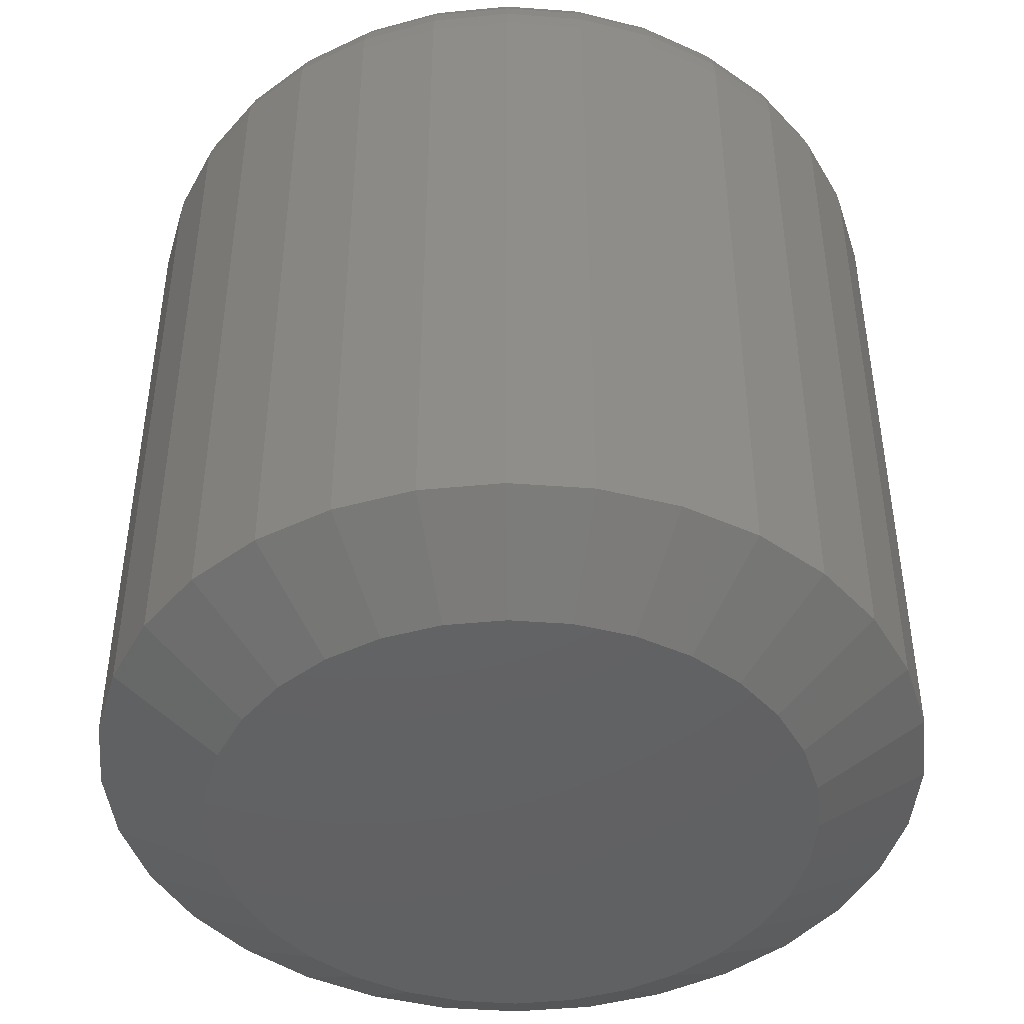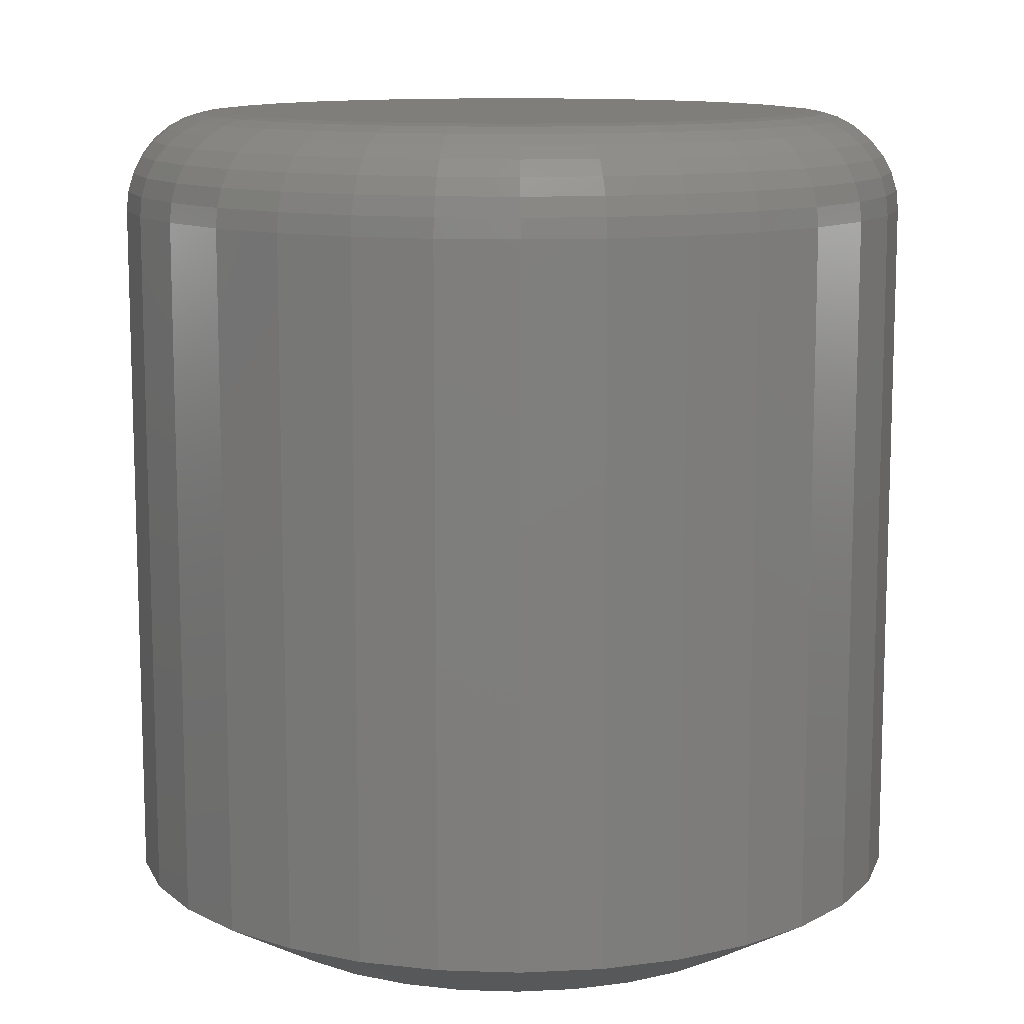
<metadata>
{"format":"stl","ext":"stl","renderer":"f3d","projection":"perspective","resolution":1024,"background":"white","views":[{"elev":-45.0,"azim":-123.0,"up":"+Z"},{"elev":11.4,"azim":133.9,"up":"+Z"}]}
</metadata>
<code>
# stl→obj: 352 verts, 700 faces
v 0.3511 -3.981e-16 0.05469
v 0.3511 -7.101e-16 0.6641
v 0.3443 -0.06854 0.05469
v 0.3443 -0.06854 0.6641
v 0.3243 -0.1344 0.05469
v 0.3243 -0.1344 0.6641
v 0.2919 -0.1952 0.05469
v 0.2919 -0.1952 0.6641
v 0.2482 -0.2484 0.05469
v 0.2482 -0.2484 0.6641
v 0.1949 -0.2921 0.05469
v 0.1949 -0.2921 0.6641
v 0.1342 -0.3246 0.05469
v 0.1342 -0.3246 0.6641
v 0.06829 -0.3446 0.05469
v 0.06829 -0.3446 0.6641
v -0.0002467 -0.3513 0.05469
v -0.0002467 -0.3513 0.6641
v -0.06879 -0.3446 0.05469
v -0.06879 -0.3446 0.6641
v -0.1347 -0.3246 0.05469
v -0.1347 -0.3246 0.6641
v -0.1954 -0.2921 0.05469
v -0.1954 -0.2921 0.6641
v -0.2487 -0.2484 0.05469
v -0.2487 -0.2484 0.6641
v -0.2924 -0.1952 0.05469
v -0.2924 -0.1952 0.6641
v -0.3248 -0.1344 0.05469
v -0.3248 -0.1344 0.6641
v -0.3448 -0.06854 0.05469
v -0.3448 -0.06854 0.6641
v -0.3516 1.99e-16 0.05469
v -0.3516 1.99e-16 0.6641
v -0.3448 0.06854 0.05469
v -0.3448 0.06854 0.6641
v -0.3248 0.1344 0.05469
v -0.3248 0.1344 0.6641
v -0.2924 0.1952 0.05469
v -0.2924 0.1952 0.6641
v -0.2487 0.2484 0.05469
v -0.2487 0.2484 0.6641
v -0.1954 0.2921 0.05469
v -0.1954 0.2921 0.6641
v -0.1347 0.3246 0.05469
v -0.1347 0.3246 0.6641
v -0.06879 0.3446 0.05469
v -0.06879 0.3446 0.6641
v -0.0002467 0.3513 0.05469
v -0.0002467 0.3513 0.6641
v 0.06829 0.3446 0.05469
v 0.06829 0.3446 0.6641
v 0.1342 0.3246 0.05469
v 0.1342 0.3246 0.6641
v 0.1949 0.2921 0.05469
v 0.1949 0.2921 0.6641
v 0.2482 0.2484 0.05469
v 0.2482 0.2484 0.6641
v 0.2919 0.1952 0.05469
v 0.2919 0.1952 0.6641
v 0.3243 0.1344 0.05469
v 0.3243 0.1344 0.6641
v 0.3443 0.06854 0.05469
v 0.3443 0.06854 0.6641
v -0.05202 0.2603 0.75
v 0.05153 0.2603 0.75
v -0.0002467 0.2654 0.75
v 0.1013 0.2452 0.75
v -0.1018 0.2452 0.75
v 0.1472 0.2207 0.75
v -0.1477 0.2207 0.75
v 0.1874 0.1877 0.75
v -0.1879 0.1877 0.75
v 0.2204 0.1474 0.75
v -0.2209 0.1474 0.75
v 0.2449 0.1016 0.75
v -0.2454 0.1016 0.75
v 0.26 0.05177 0.75
v -0.2605 0.05177 0.75
v 0.2651 -7.074e-17 0.75
v -0.2656 -3.268e-16 0.75
v 0.26 -0.05177 0.75
v -0.2605 -0.05177 0.75
v 0.2449 -0.1016 0.75
v -0.2454 -0.1016 0.75
v 0.2204 -0.1474 0.75
v -0.2209 -0.1474 0.75
v 0.1874 -0.1877 0.75
v -0.1879 -0.1877 0.75
v 0.1472 -0.2207 0.75
v -0.1477 -0.2207 0.75
v 0.1013 -0.2452 0.75
v -0.1018 -0.2452 0.75
v 0.05153 -0.2603 0.75
v -0.05202 -0.2603 0.75
v -0.0002467 -0.2654 0.75
v -0.2824 1.804e-16 0.7483
v -0.277 0.05504 0.7483
v -0.2985 1.943e-16 0.7435
v -0.2928 0.05819 0.7435
v -0.3134 2.22e-16 0.7355
v -0.3074 0.06109 0.7355
v -0.3264 1.943e-16 0.7248
v -0.3201 0.06363 0.7248
v -0.3371 1.943e-16 0.7118
v -0.3306 0.06571 0.7118
v -0.345 2.498e-16 0.6969
v -0.3384 0.06726 0.6969
v -0.3499 2.22e-16 0.6808
v -0.3432 0.06822 0.6808
v 0.2765 0.05504 0.7483
v 0.2819 -8.049e-16 0.7483
v 0.2923 0.05819 0.7435
v 0.298 -8.604e-16 0.7435
v 0.3069 0.06109 0.7355
v 0.3129 -9.159e-16 0.7355
v 0.3196 0.06363 0.7248
v 0.3259 -9.437e-16 0.7248
v 0.3301 0.06571 0.7118
v 0.3366 -9.437e-16 0.7118
v 0.3379 0.06726 0.6969
v 0.3445 -9.992e-16 0.6969
v 0.3427 0.06822 0.6808
v 0.3494 -9.714e-16 0.6808
v 0.2604 0.108 0.7483
v 0.2753 0.1141 0.7435
v 0.289 0.1198 0.7355
v 0.3011 0.1248 0.7248
v 0.3109 0.1289 0.7118
v 0.3183 0.1319 0.6969
v 0.3228 0.1338 0.6808
v 0.2343 0.1568 0.7483
v 0.2478 0.1657 0.7435
v 0.2601 0.174 0.7355
v 0.2709 0.1812 0.7248
v 0.2798 0.1871 0.7118
v 0.2864 0.1915 0.6969
v 0.2905 0.1943 0.6808
v 0.1993 0.1995 0.7483
v 0.2107 0.2109 0.7435
v 0.2212 0.2214 0.7355
v 0.2304 0.2306 0.7248
v 0.2379 0.2382 0.7118
v 0.2435 0.2438 0.6969
v 0.247 0.2473 0.6808
v 0.1565 0.2346 0.7483
v 0.1655 0.248 0.7435
v 0.1737 0.2604 0.7355
v 0.1809 0.2712 0.7248
v 0.1869 0.2801 0.7118
v 0.1913 0.2867 0.6969
v 0.194 0.2907 0.6808
v 0.1077 0.2607 0.7483
v 0.1139 0.2756 0.7435
v 0.1196 0.2893 0.7355
v 0.1246 0.3013 0.7248
v 0.1287 0.3112 0.7118
v 0.1317 0.3185 0.6969
v 0.1336 0.323 0.6808
v 0.0548 0.2767 0.7483
v 0.05794 0.2925 0.7435
v 0.06084 0.3071 0.7355
v 0.06338 0.3199 0.7248
v 0.06547 0.3304 0.7118
v 0.06702 0.3381 0.6969
v 0.06797 0.3429 0.6808
v -0.0002467 0.2821 0.7483
v -0.0002467 0.2983 0.7435
v -0.0002467 0.3131 0.7355
v -0.0002467 0.3261 0.7248
v -0.0002467 0.3368 0.7118
v -0.0002467 0.3448 0.6969
v -0.0002467 0.3497 0.6808
v -0.05529 0.2767 0.7483
v -0.05844 0.2925 0.7435
v -0.06133 0.3071 0.7355
v -0.06387 0.3199 0.7248
v -0.06596 0.3304 0.7118
v -0.06751 0.3381 0.6969
v -0.06846 0.3429 0.6808
v -0.1082 0.2607 0.7483
v -0.1144 0.2756 0.7435
v -0.1201 0.2893 0.7355
v -0.1251 0.3013 0.7248
v -0.1291 0.3112 0.7118
v -0.1322 0.3185 0.6969
v -0.1341 0.323 0.6808
v -0.157 0.2346 0.7483
v -0.166 0.248 0.7435
v -0.1742 0.2604 0.7355
v -0.1814 0.2712 0.7248
v -0.1874 0.2801 0.7118
v -0.1918 0.2867 0.6969
v -0.1945 0.2907 0.6808
v -0.1998 0.1995 0.7483
v -0.2112 0.2109 0.7435
v -0.2217 0.2214 0.7355
v -0.2309 0.2306 0.7248
v -0.2384 0.2382 0.7118
v -0.244 0.2438 0.6969
v -0.2475 0.2473 0.6808
v -0.2348 0.1568 0.7483
v -0.2482 0.1657 0.7435
v -0.2606 0.174 0.7355
v -0.2714 0.1812 0.7248
v -0.2803 0.1871 0.7118
v -0.2869 0.1915 0.6969
v -0.291 0.1943 0.6808
v -0.2609 0.108 0.7483
v -0.2758 0.1141 0.7435
v -0.2895 0.1198 0.7355
v -0.3016 0.1248 0.7248
v -0.3114 0.1289 0.7118
v -0.3188 0.1319 0.6969
v -0.3233 0.1338 0.6808
v 0.2765 -0.05504 0.7483
v 0.2923 -0.05819 0.7435
v 0.3069 -0.06109 0.7355
v 0.3196 -0.06363 0.7248
v 0.3301 -0.06571 0.7118
v 0.3379 -0.06726 0.6969
v 0.3427 -0.06822 0.6808
v -0.277 -0.05504 0.7483
v -0.2928 -0.05819 0.7435
v -0.3074 -0.06109 0.7355
v -0.3201 -0.06363 0.7248
v -0.3306 -0.06571 0.7118
v -0.3384 -0.06726 0.6969
v -0.3432 -0.06822 0.6808
v -0.2609 -0.108 0.7483
v -0.2758 -0.1141 0.7435
v -0.2895 -0.1198 0.7355
v -0.3016 -0.1248 0.7248
v -0.3114 -0.1289 0.7118
v -0.3188 -0.1319 0.6969
v -0.3233 -0.1338 0.6808
v -0.2348 -0.1568 0.7483
v -0.2482 -0.1657 0.7435
v -0.2606 -0.174 0.7355
v -0.2714 -0.1812 0.7248
v -0.2803 -0.1871 0.7118
v -0.2869 -0.1915 0.6969
v -0.291 -0.1943 0.6808
v -0.1998 -0.1995 0.7483
v -0.2112 -0.2109 0.7435
v -0.2217 -0.2214 0.7355
v -0.2309 -0.2306 0.7248
v -0.2384 -0.2382 0.7118
v -0.244 -0.2438 0.6969
v -0.2475 -0.2473 0.6808
v -0.157 -0.2346 0.7483
v -0.166 -0.248 0.7435
v -0.1742 -0.2604 0.7355
v -0.1814 -0.2712 0.7248
v -0.1874 -0.2801 0.7118
v -0.1918 -0.2867 0.6969
v -0.1945 -0.2907 0.6808
v -0.1082 -0.2607 0.7483
v -0.1144 -0.2756 0.7435
v -0.1201 -0.2893 0.7355
v -0.1251 -0.3013 0.7248
v -0.1291 -0.3112 0.7118
v -0.1322 -0.3185 0.6969
v -0.1341 -0.323 0.6808
v -0.05529 -0.2767 0.7483
v -0.05844 -0.2925 0.7435
v -0.06133 -0.3071 0.7355
v -0.06387 -0.3199 0.7248
v -0.06596 -0.3304 0.7118
v -0.06751 -0.3381 0.6969
v -0.06846 -0.3429 0.6808
v -0.0002467 -0.2821 0.7483
v -0.0002467 -0.2983 0.7435
v -0.0002467 -0.3131 0.7355
v -0.0002467 -0.3261 0.7248
v -0.0002467 -0.3368 0.7118
v -0.0002467 -0.3448 0.6969
v -0.0002467 -0.3497 0.6808
v 0.0548 -0.2767 0.7483
v 0.05794 -0.2925 0.7435
v 0.06084 -0.3071 0.7355
v 0.06338 -0.3199 0.7248
v 0.06547 -0.3304 0.7118
v 0.06702 -0.3381 0.6969
v 0.06797 -0.3429 0.6808
v 0.1077 -0.2607 0.7483
v 0.1139 -0.2756 0.7435
v 0.1196 -0.2893 0.7355
v 0.1246 -0.3013 0.7248
v 0.1287 -0.3112 0.7118
v 0.1317 -0.3185 0.6969
v 0.1336 -0.323 0.6808
v 0.1565 -0.2346 0.7483
v 0.1655 -0.248 0.7435
v 0.1737 -0.2604 0.7355
v 0.1809 -0.2712 0.7248
v 0.1869 -0.2801 0.7118
v 0.1913 -0.2867 0.6969
v 0.194 -0.2907 0.6808
v 0.1993 -0.1995 0.7483
v 0.2107 -0.2109 0.7435
v 0.2212 -0.2214 0.7355
v 0.2304 -0.2306 0.7248
v 0.2379 -0.2382 0.7118
v 0.2435 -0.2438 0.6969
v 0.247 -0.2473 0.6808
v 0.2343 -0.1568 0.7483
v 0.2478 -0.1657 0.7435
v 0.2601 -0.174 0.7355
v 0.2709 -0.1812 0.7248
v 0.2798 -0.1871 0.7118
v 0.2864 -0.1915 0.6969
v 0.2905 -0.1943 0.6808
v 0.2604 -0.108 0.7483
v 0.2753 -0.1141 0.7435
v 0.289 -0.1198 0.7355
v 0.3011 -0.1248 0.7248
v 0.3109 -0.1289 0.7118
v 0.3183 -0.1319 0.6969
v 0.3228 -0.1338 0.6808
v -0.0002467 0.2576 0
v 0.05 0.2526 0
v -0.0505 0.2526 0
v -0.09881 0.238 0
v 0.09832 0.238 0
v 0.05 -0.2526 0
v -0.0505 -0.2526 0
v 0.09832 -0.238 0
v -0.0002467 -0.2576 0
v -0.09881 -0.238 0
v -0.1433 -0.2142 0
v 0.1428 -0.2142 0
v -0.1824 -0.1821 0
v 0.1819 -0.1821 0
v -0.2144 -0.1431 0
v 0.2139 -0.1431 0
v -0.2382 -0.09857 0
v 0.2377 -0.09857 0
v -0.2529 -0.05025 0
v 0.2524 -0.05025 0
v -0.2578 1.012e-07 0
v 0.2573 -2.32e-17 0
v -0.2529 0.05025 0
v 0.2524 0.05025 0
v -0.2382 0.09857 0
v 0.2377 0.09857 0
v -0.2144 0.1431 0
v 0.2139 0.1431 0
v -0.1824 0.1821 0
v 0.1819 0.1821 0
v -0.1433 0.2142 0
v 0.1428 0.2142 0
f 1 2 3
f 3 2 4
f 3 4 5
f 5 4 6
f 5 6 7
f 7 6 8
f 7 8 9
f 9 8 10
f 9 10 11
f 11 10 12
f 11 12 13
f 13 12 14
f 13 14 15
f 15 14 16
f 15 16 17
f 17 16 18
f 17 18 19
f 19 18 20
f 19 20 21
f 21 20 22
f 21 22 23
f 23 22 24
f 23 24 25
f 25 24 26
f 25 26 27
f 27 26 28
f 27 28 29
f 29 28 30
f 29 30 31
f 31 30 32
f 31 32 33
f 33 32 34
f 33 34 35
f 35 34 36
f 35 36 37
f 37 36 38
f 37 38 39
f 39 38 40
f 39 40 41
f 41 40 42
f 41 42 43
f 43 42 44
f 43 44 45
f 45 44 46
f 45 46 47
f 47 46 48
f 47 48 49
f 49 48 50
f 49 50 51
f 51 50 52
f 51 52 53
f 53 52 54
f 53 54 55
f 55 54 56
f 55 56 57
f 57 56 58
f 57 58 59
f 59 58 60
f 59 60 61
f 61 60 62
f 61 62 63
f 63 62 64
f 63 64 1
f 1 64 2
f 65 66 67
f 66 65 68
f 68 65 69
f 68 69 70
f 70 69 71
f 70 71 72
f 72 71 73
f 72 73 74
f 74 73 75
f 74 75 76
f 76 75 77
f 76 77 78
f 78 77 79
f 78 79 80
f 80 79 81
f 80 81 82
f 82 81 83
f 82 83 84
f 84 83 85
f 84 85 86
f 86 85 87
f 86 87 88
f 88 87 89
f 88 89 90
f 90 89 91
f 90 91 92
f 92 91 93
f 92 93 94
f 94 93 95
f 94 95 96
f 81 79 97
f 97 79 98
f 97 98 99
f 99 98 100
f 99 100 101
f 101 100 102
f 101 102 103
f 103 102 104
f 103 104 105
f 105 104 106
f 105 106 107
f 107 106 108
f 107 108 109
f 109 108 110
f 109 110 34
f 34 110 36
f 78 80 111
f 111 80 112
f 111 112 113
f 113 112 114
f 113 114 115
f 115 114 116
f 115 116 117
f 117 116 118
f 117 118 119
f 119 118 120
f 119 120 121
f 121 120 122
f 121 122 123
f 123 122 124
f 123 124 64
f 64 124 2
f 76 78 125
f 125 78 111
f 125 111 126
f 126 111 113
f 126 113 127
f 127 113 115
f 127 115 128
f 128 115 117
f 128 117 129
f 129 117 119
f 129 119 130
f 130 119 121
f 130 121 131
f 131 121 123
f 131 123 62
f 62 123 64
f 74 76 132
f 132 76 125
f 132 125 133
f 133 125 126
f 133 126 134
f 134 126 127
f 134 127 135
f 135 127 128
f 135 128 136
f 136 128 129
f 136 129 137
f 137 129 130
f 137 130 138
f 138 130 131
f 138 131 60
f 60 131 62
f 72 74 139
f 139 74 132
f 139 132 140
f 140 132 133
f 140 133 141
f 141 133 134
f 141 134 142
f 142 134 135
f 142 135 143
f 143 135 136
f 143 136 144
f 144 136 137
f 144 137 145
f 145 137 138
f 145 138 58
f 58 138 60
f 70 72 146
f 146 72 139
f 146 139 147
f 147 139 140
f 147 140 148
f 148 140 141
f 148 141 149
f 149 141 142
f 149 142 150
f 150 142 143
f 150 143 151
f 151 143 144
f 151 144 152
f 152 144 145
f 152 145 56
f 56 145 58
f 68 70 153
f 153 70 146
f 153 146 154
f 154 146 147
f 154 147 155
f 155 147 148
f 155 148 156
f 156 148 149
f 156 149 157
f 157 149 150
f 157 150 158
f 158 150 151
f 158 151 159
f 159 151 152
f 159 152 54
f 54 152 56
f 66 68 160
f 160 68 153
f 160 153 161
f 161 153 154
f 161 154 162
f 162 154 155
f 162 155 163
f 163 155 156
f 163 156 164
f 164 156 157
f 164 157 165
f 165 157 158
f 165 158 166
f 166 158 159
f 166 159 52
f 52 159 54
f 67 66 167
f 167 66 160
f 167 160 168
f 168 160 161
f 168 161 169
f 169 161 162
f 169 162 170
f 170 162 163
f 170 163 171
f 171 163 164
f 171 164 172
f 172 164 165
f 172 165 173
f 173 165 166
f 173 166 50
f 50 166 52
f 65 67 174
f 174 67 167
f 174 167 175
f 175 167 168
f 175 168 176
f 176 168 169
f 176 169 177
f 177 169 170
f 177 170 178
f 178 170 171
f 178 171 179
f 179 171 172
f 179 172 180
f 180 172 173
f 180 173 48
f 48 173 50
f 69 65 181
f 181 65 174
f 181 174 182
f 182 174 175
f 182 175 183
f 183 175 176
f 183 176 184
f 184 176 177
f 184 177 185
f 185 177 178
f 185 178 186
f 186 178 179
f 186 179 187
f 187 179 180
f 187 180 46
f 46 180 48
f 71 69 188
f 188 69 181
f 188 181 189
f 189 181 182
f 189 182 190
f 190 182 183
f 190 183 191
f 191 183 184
f 191 184 192
f 192 184 185
f 192 185 193
f 193 185 186
f 193 186 194
f 194 186 187
f 194 187 44
f 44 187 46
f 73 71 195
f 195 71 188
f 195 188 196
f 196 188 189
f 196 189 197
f 197 189 190
f 197 190 198
f 198 190 191
f 198 191 199
f 199 191 192
f 199 192 200
f 200 192 193
f 200 193 201
f 201 193 194
f 201 194 42
f 42 194 44
f 75 73 202
f 202 73 195
f 202 195 203
f 203 195 196
f 203 196 204
f 204 196 197
f 204 197 205
f 205 197 198
f 205 198 206
f 206 198 199
f 206 199 207
f 207 199 200
f 207 200 208
f 208 200 201
f 208 201 40
f 40 201 42
f 77 75 209
f 209 75 202
f 209 202 210
f 210 202 203
f 210 203 211
f 211 203 204
f 211 204 212
f 212 204 205
f 212 205 213
f 213 205 206
f 213 206 214
f 214 206 207
f 214 207 215
f 215 207 208
f 215 208 38
f 38 208 40
f 79 77 98
f 98 77 209
f 98 209 100
f 100 209 210
f 100 210 102
f 102 210 211
f 102 211 104
f 104 211 212
f 104 212 106
f 106 212 213
f 106 213 108
f 108 213 214
f 108 214 110
f 110 214 215
f 110 215 36
f 36 215 38
f 80 82 112
f 112 82 216
f 112 216 114
f 114 216 217
f 114 217 116
f 116 217 218
f 116 218 118
f 118 218 219
f 118 219 120
f 120 219 220
f 120 220 122
f 122 220 221
f 122 221 124
f 124 221 222
f 124 222 2
f 2 222 4
f 83 81 223
f 223 81 97
f 223 97 224
f 224 97 99
f 224 99 225
f 225 99 101
f 225 101 226
f 226 101 103
f 226 103 227
f 227 103 105
f 227 105 228
f 228 105 107
f 228 107 229
f 229 107 109
f 229 109 32
f 32 109 34
f 85 83 230
f 230 83 223
f 230 223 231
f 231 223 224
f 231 224 232
f 232 224 225
f 232 225 233
f 233 225 226
f 233 226 234
f 234 226 227
f 234 227 235
f 235 227 228
f 235 228 236
f 236 228 229
f 236 229 30
f 30 229 32
f 87 85 237
f 237 85 230
f 237 230 238
f 238 230 231
f 238 231 239
f 239 231 232
f 239 232 240
f 240 232 233
f 240 233 241
f 241 233 234
f 241 234 242
f 242 234 235
f 242 235 243
f 243 235 236
f 243 236 28
f 28 236 30
f 89 87 244
f 244 87 237
f 244 237 245
f 245 237 238
f 245 238 246
f 246 238 239
f 246 239 247
f 247 239 240
f 247 240 248
f 248 240 241
f 248 241 249
f 249 241 242
f 249 242 250
f 250 242 243
f 250 243 26
f 26 243 28
f 91 89 251
f 251 89 244
f 251 244 252
f 252 244 245
f 252 245 253
f 253 245 246
f 253 246 254
f 254 246 247
f 254 247 255
f 255 247 248
f 255 248 256
f 256 248 249
f 256 249 257
f 257 249 250
f 257 250 24
f 24 250 26
f 93 91 258
f 258 91 251
f 258 251 259
f 259 251 252
f 259 252 260
f 260 252 253
f 260 253 261
f 261 253 254
f 261 254 262
f 262 254 255
f 262 255 263
f 263 255 256
f 263 256 264
f 264 256 257
f 264 257 22
f 22 257 24
f 95 93 265
f 265 93 258
f 265 258 266
f 266 258 259
f 266 259 267
f 267 259 260
f 267 260 268
f 268 260 261
f 268 261 269
f 269 261 262
f 269 262 270
f 270 262 263
f 270 263 271
f 271 263 264
f 271 264 20
f 20 264 22
f 96 95 272
f 272 95 265
f 272 265 273
f 273 265 266
f 273 266 274
f 274 266 267
f 274 267 275
f 275 267 268
f 275 268 276
f 276 268 269
f 276 269 277
f 277 269 270
f 277 270 278
f 278 270 271
f 278 271 18
f 18 271 20
f 94 96 279
f 279 96 272
f 279 272 280
f 280 272 273
f 280 273 281
f 281 273 274
f 281 274 282
f 282 274 275
f 282 275 283
f 283 275 276
f 283 276 284
f 284 276 277
f 284 277 285
f 285 277 278
f 285 278 16
f 16 278 18
f 92 94 286
f 286 94 279
f 286 279 287
f 287 279 280
f 287 280 288
f 288 280 281
f 288 281 289
f 289 281 282
f 289 282 290
f 290 282 283
f 290 283 291
f 291 283 284
f 291 284 292
f 292 284 285
f 292 285 14
f 14 285 16
f 90 92 293
f 293 92 286
f 293 286 294
f 294 286 287
f 294 287 295
f 295 287 288
f 295 288 296
f 296 288 289
f 296 289 297
f 297 289 290
f 297 290 298
f 298 290 291
f 298 291 299
f 299 291 292
f 299 292 12
f 12 292 14
f 88 90 300
f 300 90 293
f 300 293 301
f 301 293 294
f 301 294 302
f 302 294 295
f 302 295 303
f 303 295 296
f 303 296 304
f 304 296 297
f 304 297 305
f 305 297 298
f 305 298 306
f 306 298 299
f 306 299 10
f 10 299 12
f 86 88 307
f 307 88 300
f 307 300 308
f 308 300 301
f 308 301 309
f 309 301 302
f 309 302 310
f 310 302 303
f 310 303 311
f 311 303 304
f 311 304 312
f 312 304 305
f 312 305 313
f 313 305 306
f 313 306 8
f 8 306 10
f 84 86 314
f 314 86 307
f 314 307 315
f 315 307 308
f 315 308 316
f 316 308 309
f 316 309 317
f 317 309 310
f 317 310 318
f 318 310 311
f 318 311 319
f 319 311 312
f 319 312 320
f 320 312 313
f 320 313 6
f 6 313 8
f 82 84 216
f 216 84 314
f 216 314 217
f 217 314 315
f 217 315 218
f 218 315 316
f 218 316 219
f 219 316 317
f 219 317 220
f 220 317 318
f 220 318 221
f 221 318 319
f 221 319 222
f 222 319 320
f 222 320 4
f 4 320 6
f 321 322 323
f 324 323 322
f 325 324 322
f 326 327 328
f 329 327 326
f 327 330 328
f 328 330 331
f 328 331 332
f 332 331 333
f 332 333 334
f 334 333 335
f 334 335 336
f 336 335 337
f 336 337 338
f 338 337 339
f 338 339 340
f 340 339 341
f 340 341 342
f 342 341 343
f 342 343 344
f 344 343 345
f 344 345 346
f 346 345 347
f 346 347 348
f 348 347 349
f 348 349 350
f 350 349 351
f 350 351 352
f 352 351 324
f 352 324 325
f 33 341 31
f 31 341 339
f 31 339 29
f 29 339 337
f 29 337 27
f 27 337 335
f 27 335 25
f 25 335 333
f 25 333 23
f 23 333 331
f 23 331 21
f 21 331 330
f 21 330 19
f 19 330 327
f 19 327 17
f 17 327 329
f 17 329 15
f 15 329 326
f 15 326 13
f 13 326 328
f 13 328 11
f 11 328 332
f 11 332 9
f 9 332 334
f 9 334 7
f 7 334 336
f 7 336 5
f 5 336 338
f 5 338 3
f 3 338 340
f 3 340 1
f 1 340 342
f 1 342 63
f 63 342 344
f 63 344 61
f 61 344 346
f 61 346 59
f 59 346 348
f 59 348 57
f 57 348 350
f 57 350 55
f 55 350 352
f 55 352 53
f 53 352 325
f 53 325 51
f 51 325 322
f 51 322 49
f 49 322 321
f 49 321 47
f 47 321 323
f 47 323 45
f 45 323 324
f 45 324 43
f 43 324 351
f 43 351 41
f 41 351 349
f 41 349 39
f 39 349 347
f 39 347 37
f 37 347 345
f 37 345 35
f 35 345 343
f 35 343 33
f 33 343 341

</code>
